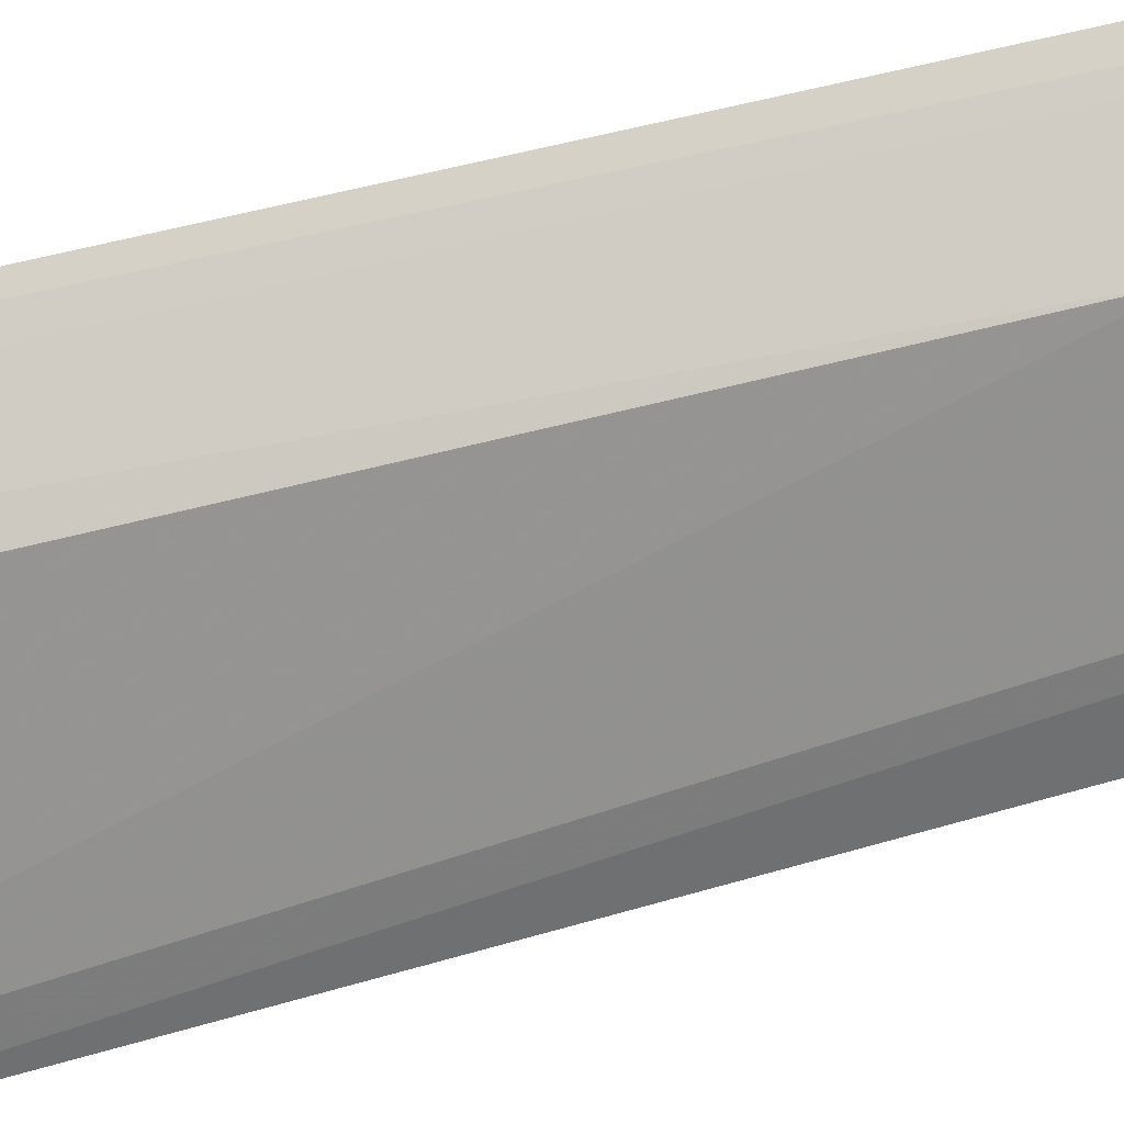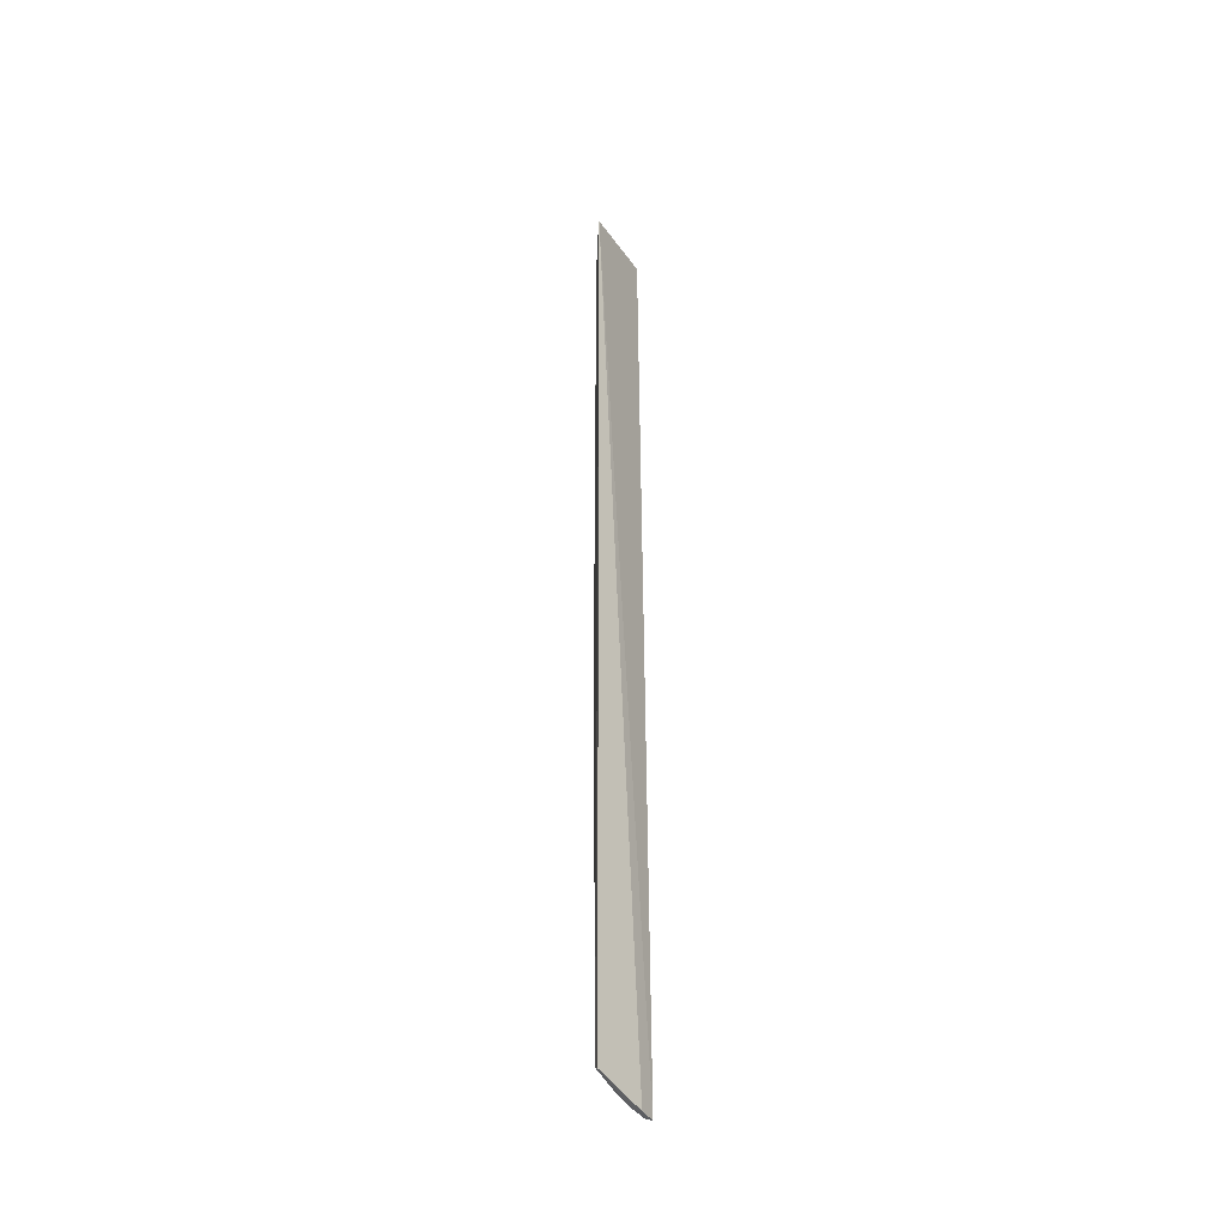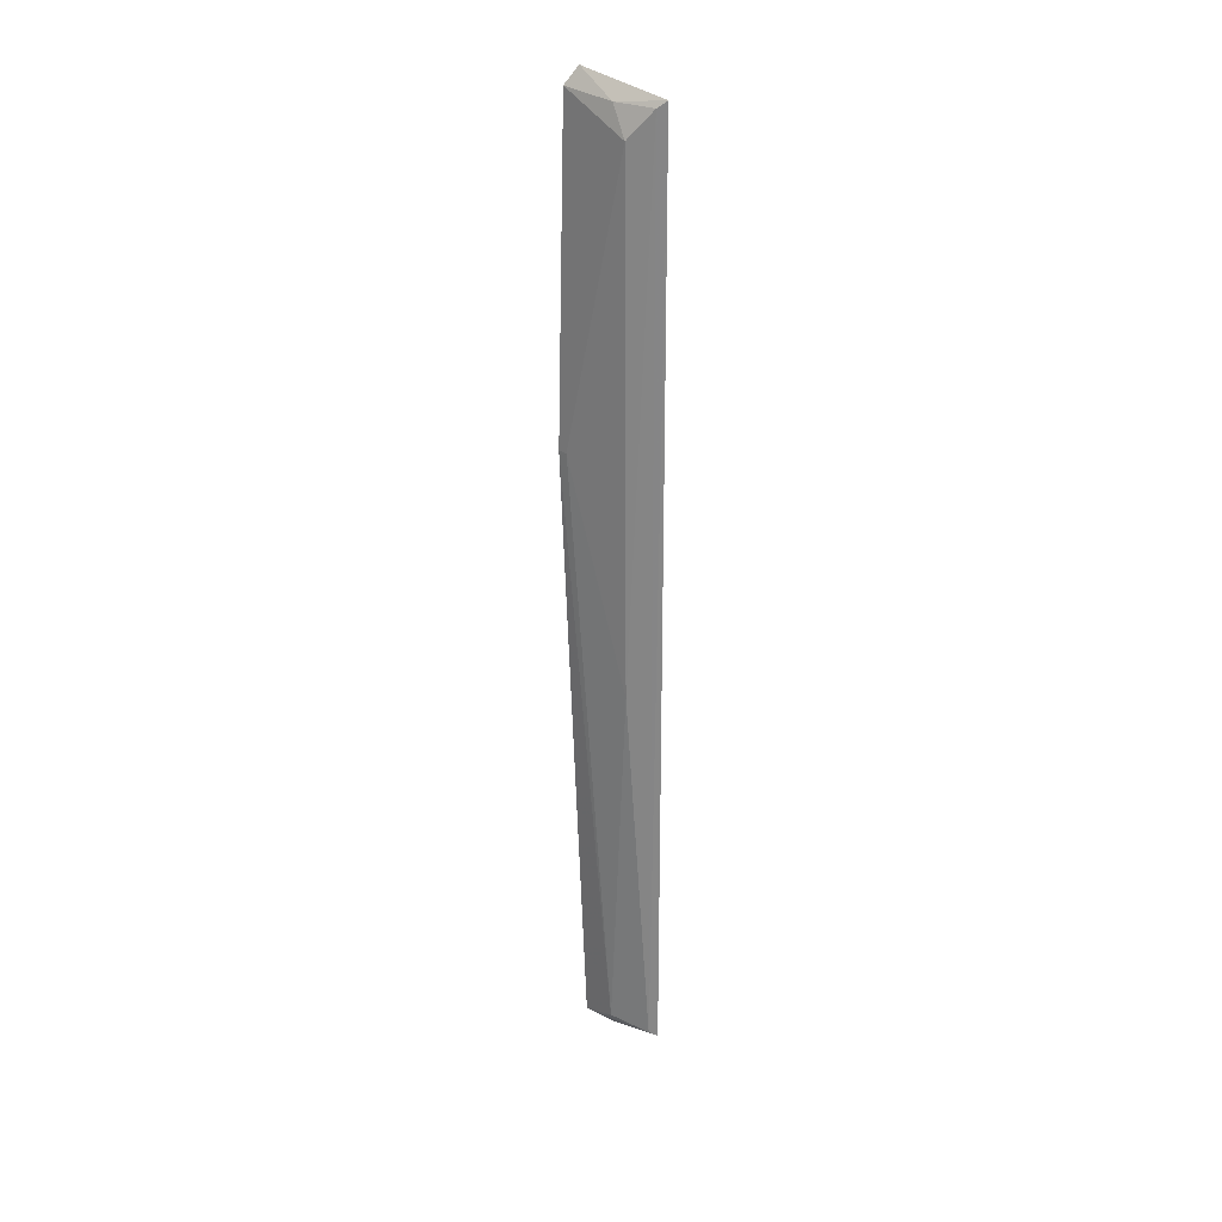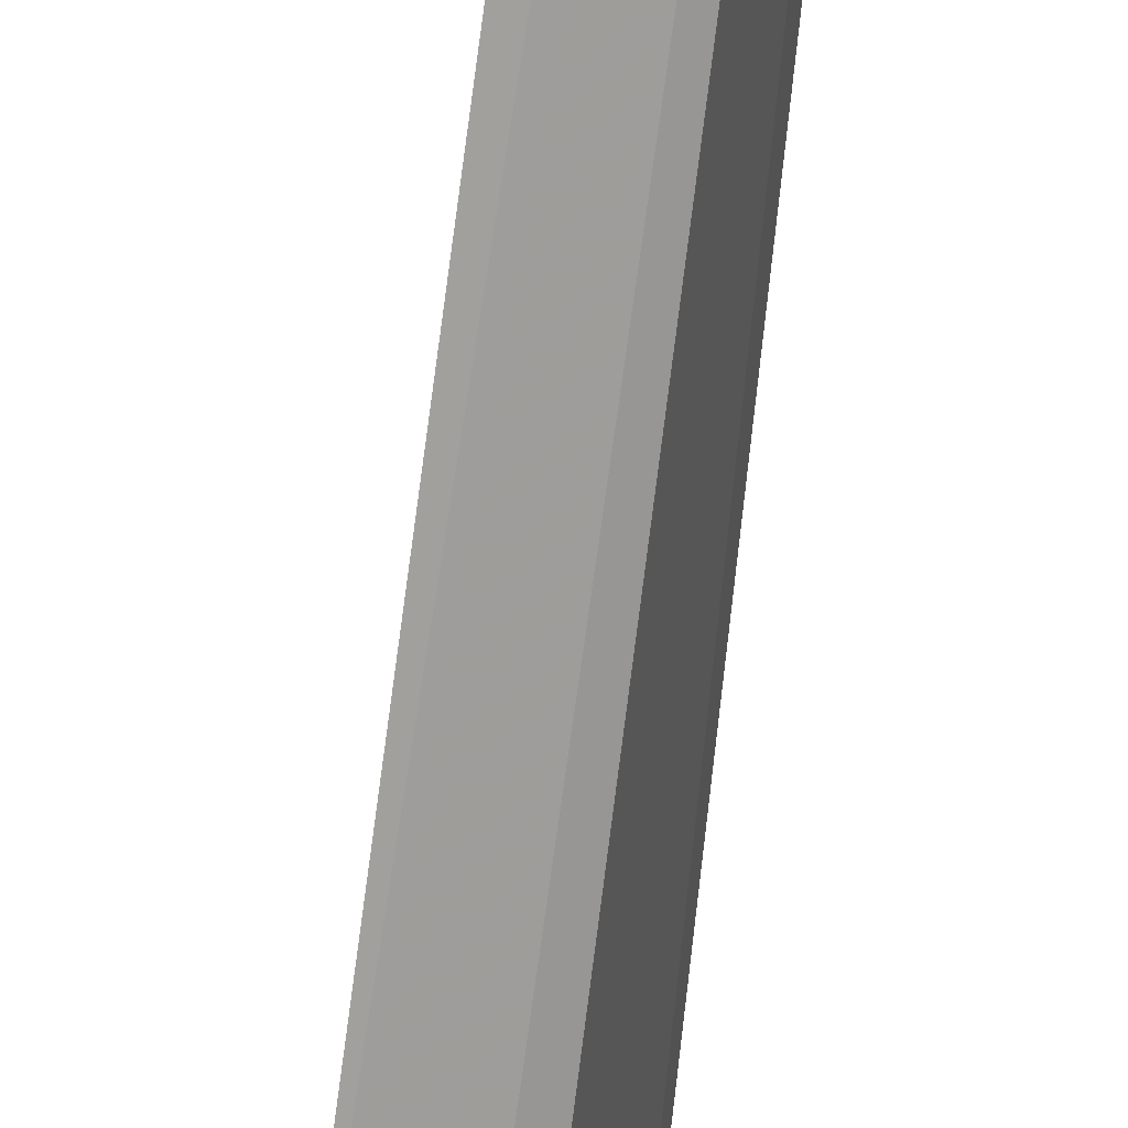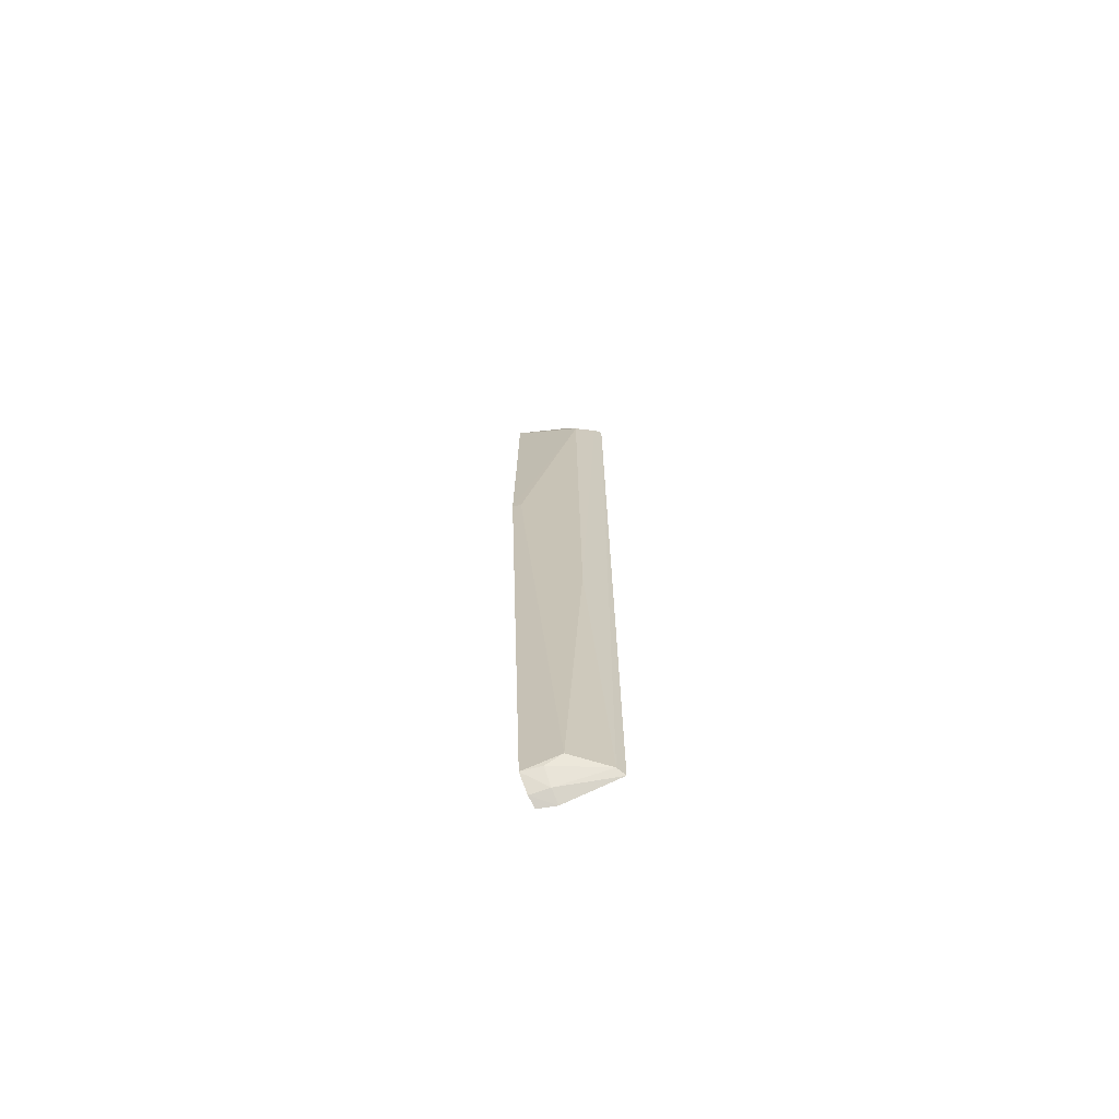
<metadata>
{"format":"obj","ext":"obj","renderer":"f3d","projection":"perspective","resolution":1024,"background":"white","views":[{"elev":42.1,"azim":71.5,"up":"+Y"},{"elev":-37.7,"azim":-139.1,"up":"+Z"},{"elev":27.4,"azim":142.1,"up":"+Z"},{"elev":-70.7,"azim":174.1,"up":"+Y"},{"elev":-70.2,"azim":111.1,"up":"+Z"}]}
</metadata>
<code>
v 0.02714 0.005798 0.08764
v 0.02821 0.00525 0.08618
v 0.02507 0.01361 0.08619
v 0.02507 0.008631 0.0005825
v 0.02542 0.007058 0.0005368
v 0.02739 0.009914 0.003312
v 0.02714 0.009795 0.0857
v 0.02487 0.01352 0.00197
v 0.02768 0.0067 0.002241
v 0.02731 0.01143 0.08316
v 0.02622 0.00853 0.001245
v 0.02917 0.005462 0.05748
v 0.02571 0.01303 0.0856
v 0.02714 0.0116 0.03687
v 0.02636 0.006858 0.001031
v 0.0274 0.008425 0.002469
v 0.02551 0.01302 0.002364
v 0.02902 0.006259 0.05748
f 5 2 1
f 5 1 3
f 5 3 4
f 7 1 2
f 7 3 1
f 8 4 3
f 10 7 2
f 11 4 8
f 12 9 6
f 12 2 5
f 12 10 2
f 13 3 7
f 13 7 10
f 14 13 10
f 15 11 9
f 15 5 4
f 15 4 11
f 15 12 5
f 15 9 12
f 16 6 9
f 16 9 11
f 17 14 6
f 17 8 3
f 17 3 13
f 17 13 14
f 17 6 16
f 17 16 11
f 17 11 8
f 18 12 6
f 18 6 14
f 18 14 10
f 18 10 12

</code>
